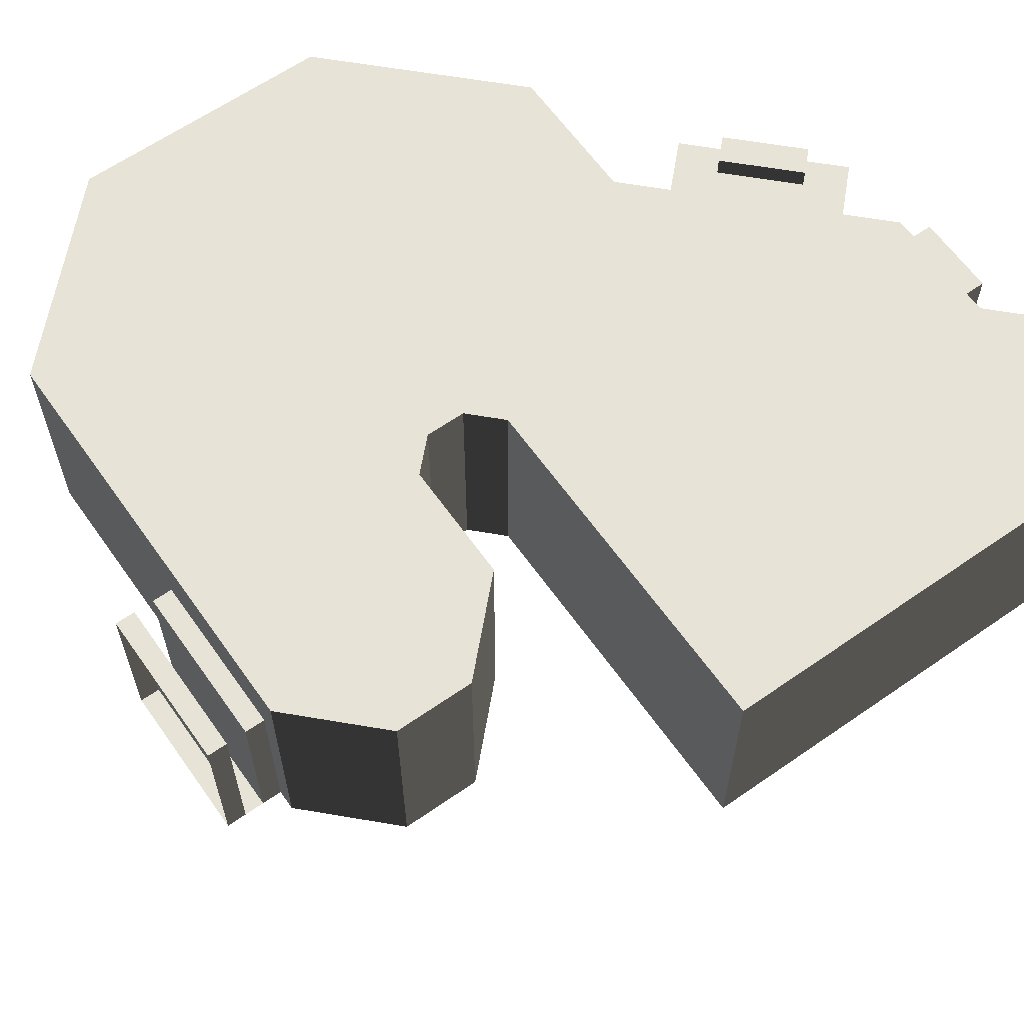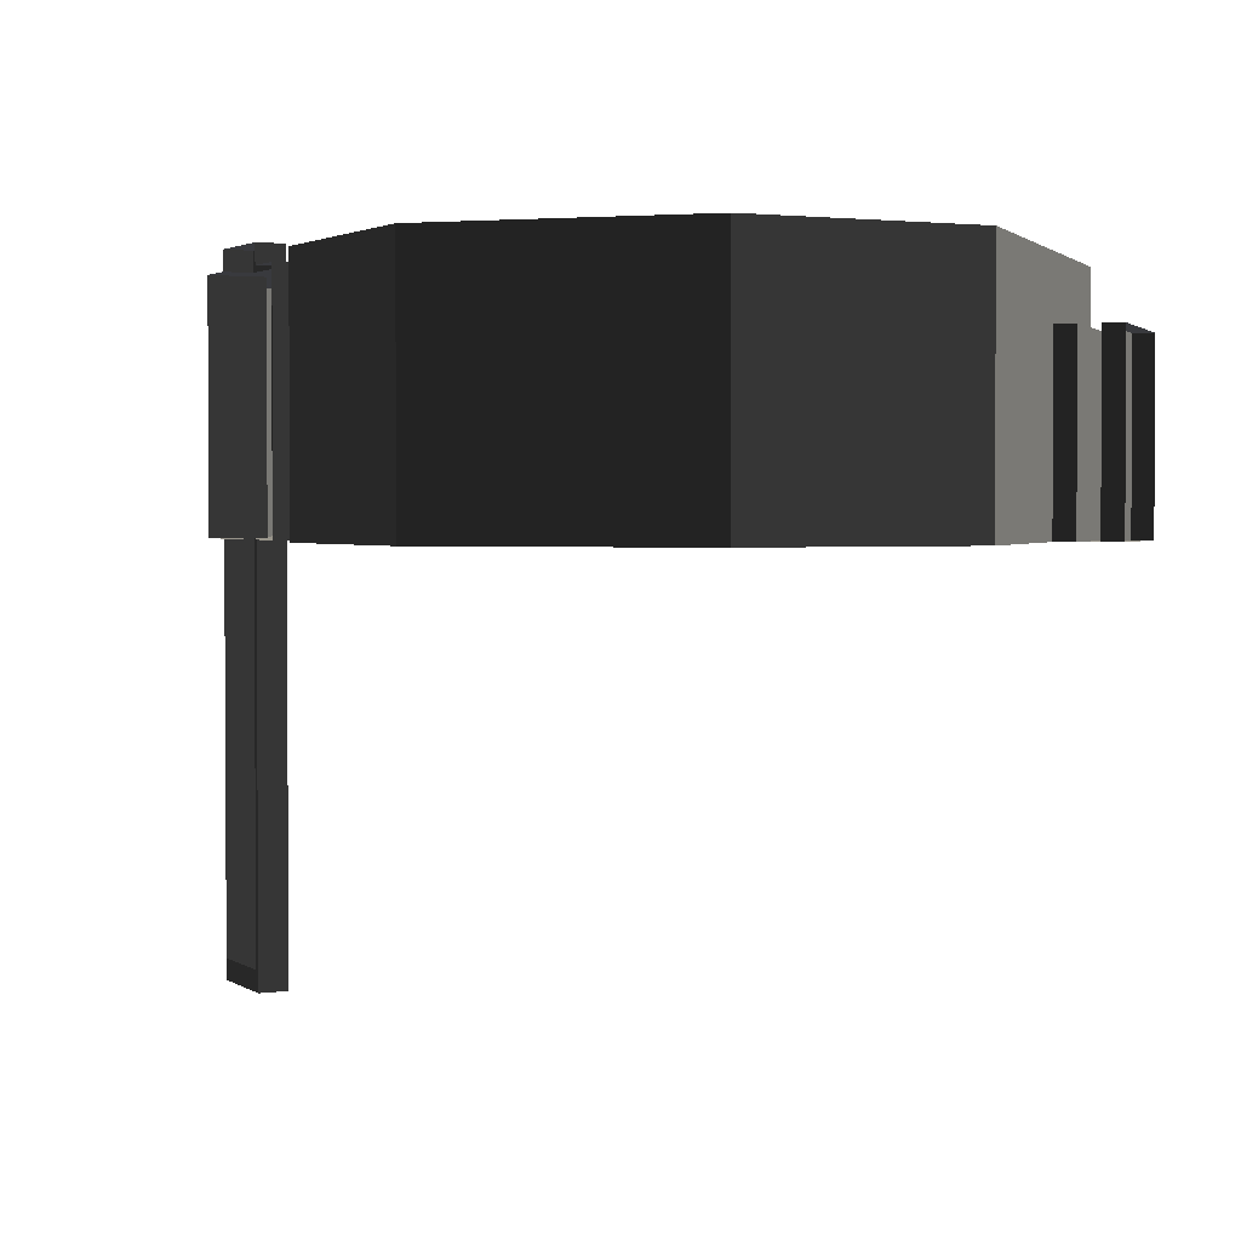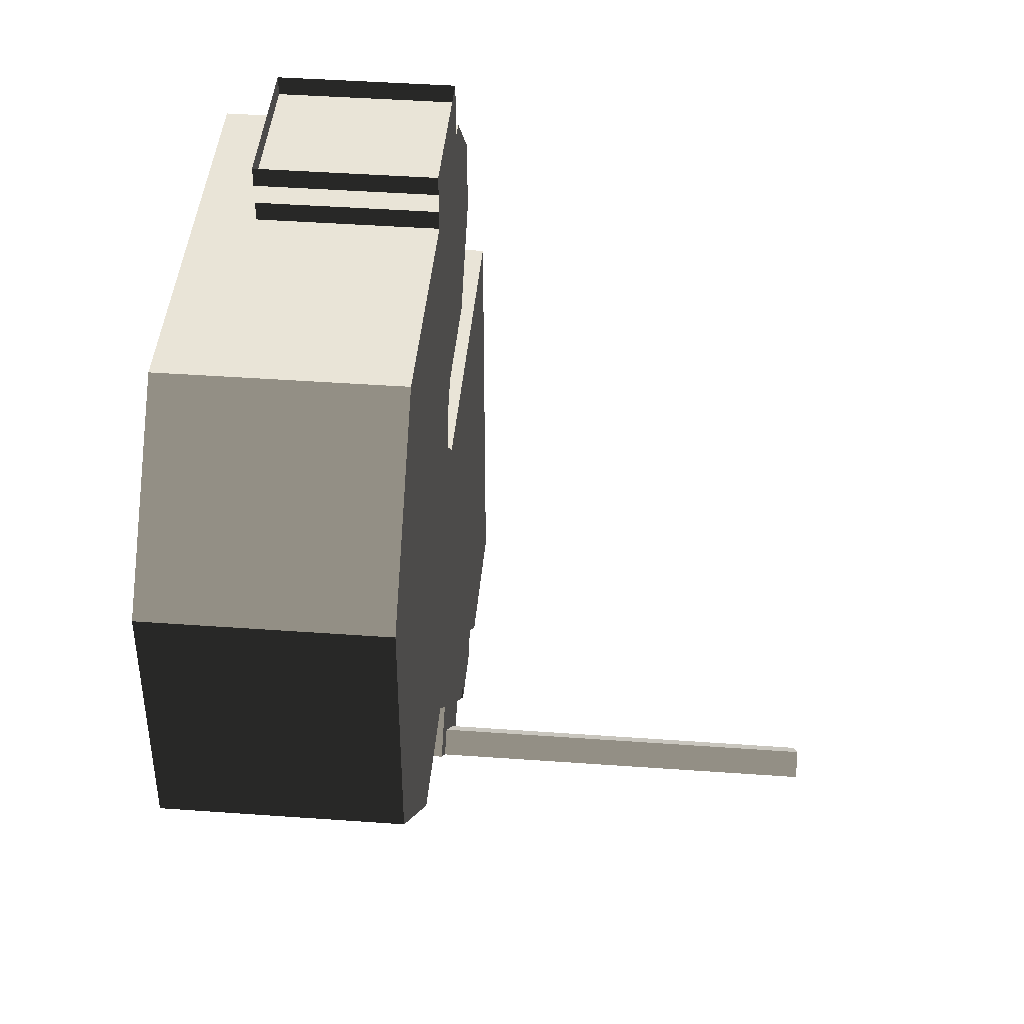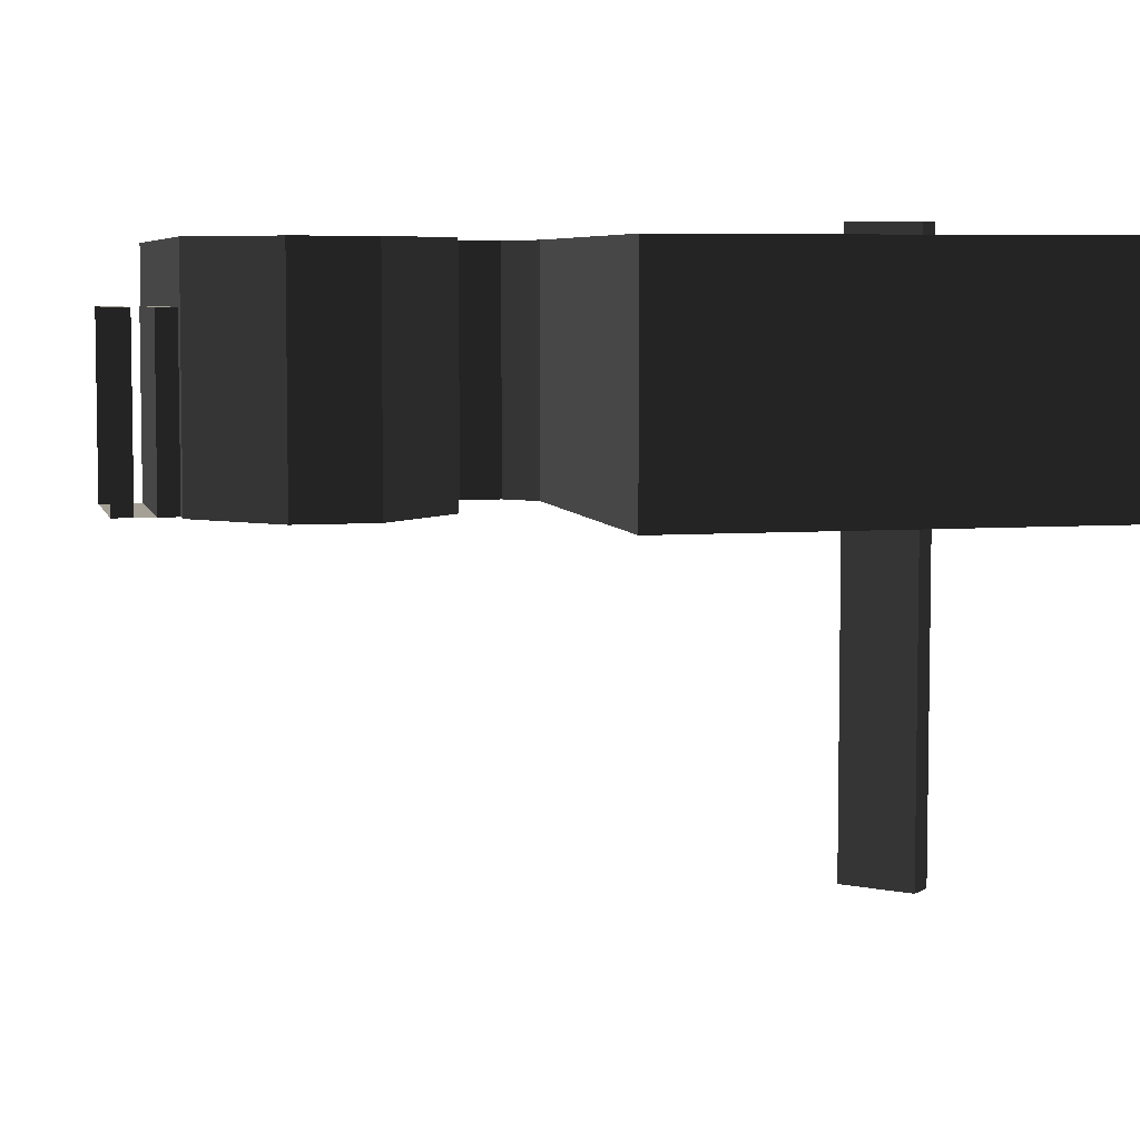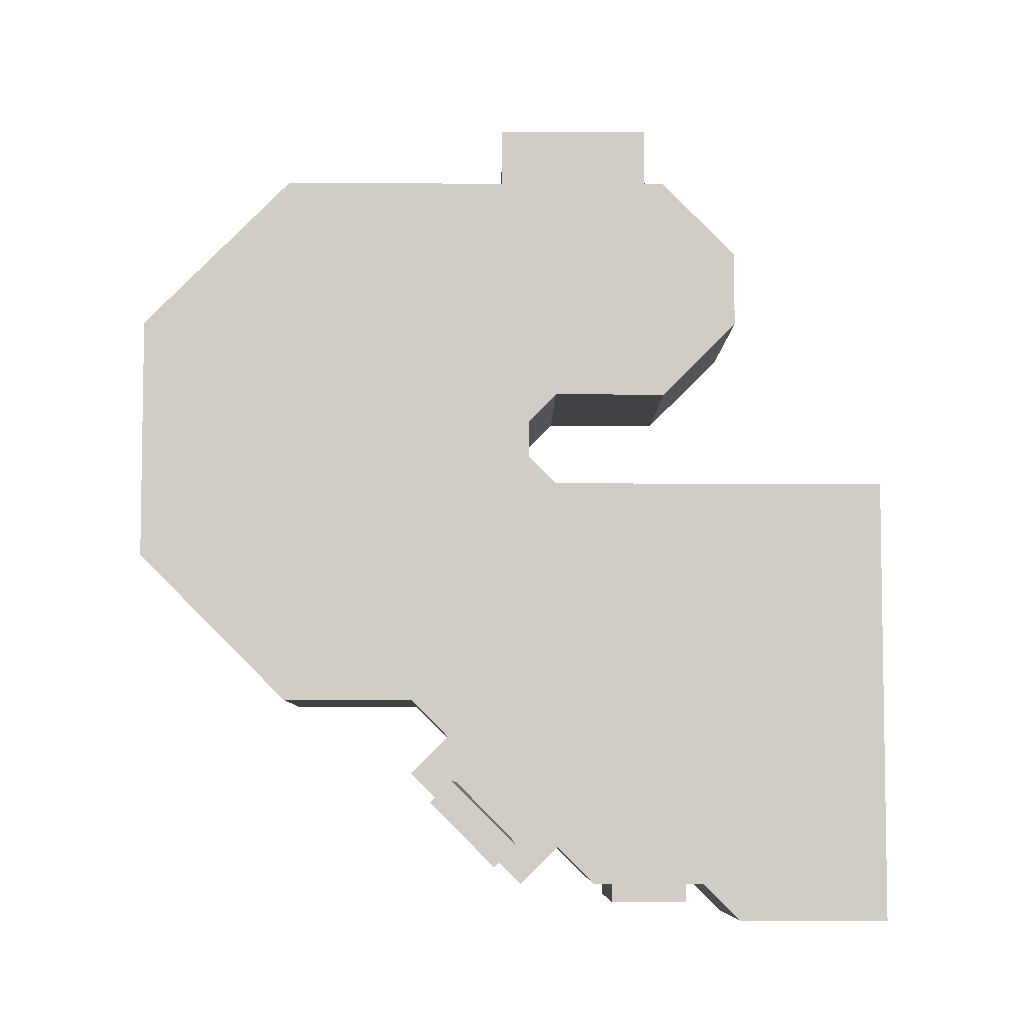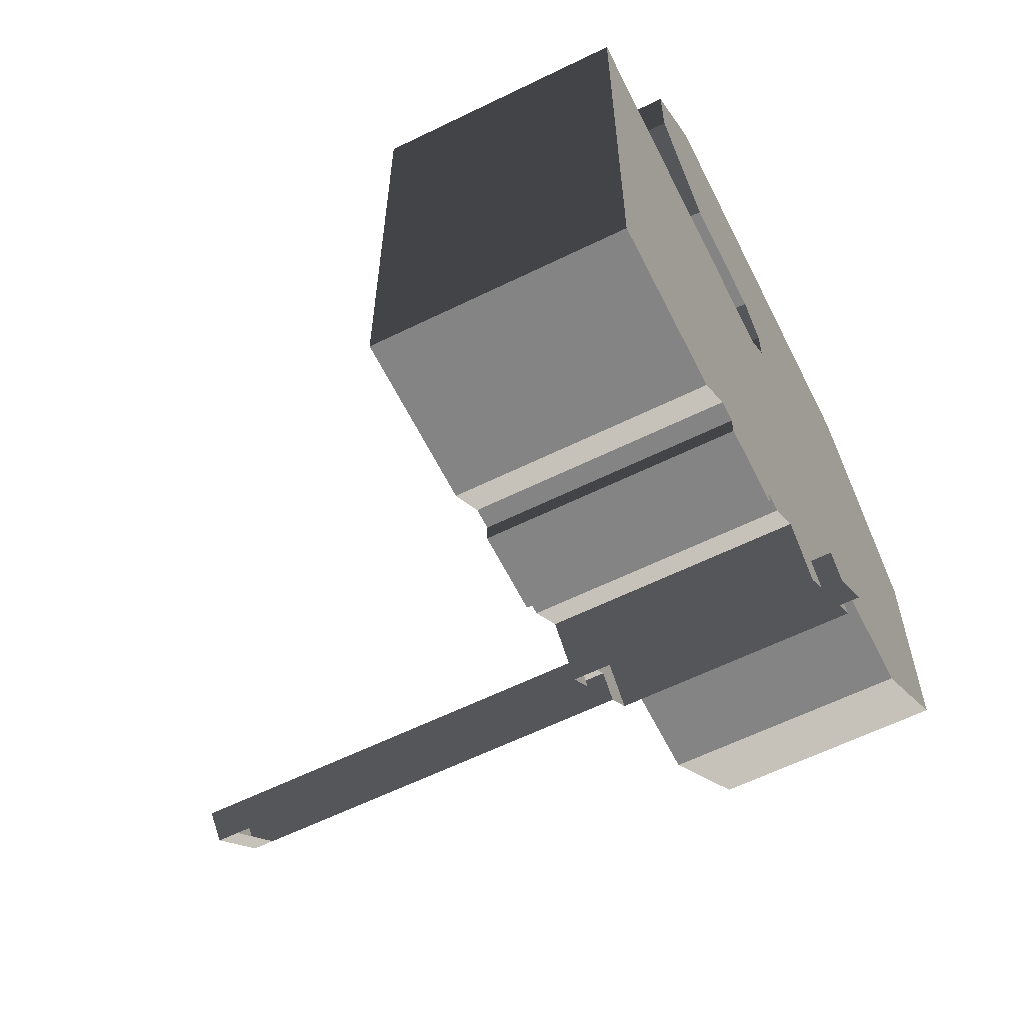
<metadata>
{"format":"obj","ext":"obj","renderer":"f3d","projection":"perspective","resolution":1024,"background":"white","views":[{"elev":62.6,"azim":-125.2,"up":"+Z"},{"elev":2.2,"azim":108.4,"up":"+Z"},{"elev":42.9,"azim":94.9,"up":"+Y"},{"elev":5.9,"azim":-103.2,"up":"+Z"},{"elev":-6.5,"azim":179.4,"up":"+Y"},{"elev":-61.5,"azim":-63.5,"up":"+Y"}]}
</metadata>
<code>
v -4648 -10408 432
v -4648 -10408 448
v -4696 -10456 448
v -4696 -10456 432
v -4680 -10472 448
v -4680 -10472 432
v -4632 -10424 432
v -4632 -10424 448
g Default
f 1 2 3 4
f 4 3 5 6
f 7 8 2 1
v -4648 -10408 -80
v -4648 -10408 240
v -4696 -10456 240
v -4696 -10456 -80
v -4848 -10512 240
v -4848 -10512 432
v -4784 -10512 432
v -4784 -10512 240
g SWLITE01
f 9 10 11 12
f 13 14 15 16
v -4680 -10472 -80
v -4680 -10472 -64
v -4632 -10424 -64
v -4632 -10424 -80
g ELEVTR04
f 17 18 19 20
v -4680 -10472 240
v -4632 -10424 240
v -4784 -10496 432
v -4784 -10496 240
v -4848 -10496 240
v -4848 -10496 432
g TRAMJON
f 12 11 21 17
f 20 22 10 9
f 16 15 23 24
f 25 26 14 13
v -4736 -10464 240
v -4736 -10464 432
v -4704 -10496 432
v -4704 -10496 240
v -4608 -10400 240
v -4608 -10400 432
v -4640 -10368 432
v -4640 -10368 240
v -4768 -10496 240
v -4768 -10496 432
v -4608 -10336 432
v -4608 -10336 240
v -4496 -10336 432
v -4496 -10336 240
v -5024 -10528 240
v -5024 -10528 432
v -4896 -10528 432
v -4896 -10528 240
v -4368 -10208 432
v -4368 -10208 240
v -4712 -10120 240
v -4712 -10120 432
v -4736 -10144 432
v -4736 -10144 240
v -4712 -10088 240
v -4712 -10088 432
v -4736 -10064 240
v -4736 -10064 432
v -4368 -10000 240
v -4368 -10000 432
v -4496 -9872 432
v -4496 -9872 240
v -4832 -10064 240
v -4832 -10064 432
v -4688 -9872 432
v -4688 -9872 240
v -4896 -10000 240
v -4896 -10000 432
v -4896 -9936 240
v -4896 -9936 432
v -4688 -9872 384
v -4816 -9872 432
v -4816 -9872 384
v -4864 -10496 240
v -4864 -10496 432
v -4832 -9872 240
v -4832 -9872 432
v -4816 -9872 240
v -5024 -10144 240
v -5024 -10144 432
v -4688 -9856 384
v -4688 -9856 240
v -4816 -9856 240
v -4816 -9856 384
v -4816 -9824 240
v -4816 -9824 384
v -4816 -9840 384
v -4816 -9840 240
v -4688 -9840 240
v -4688 -9840 384
v -4688 -9824 384
v -4688 -9824 240
g BRKGRY01
f 27 28 29 30
f 31 32 33 34
f 35 36 28 27
f 34 33 37 38
f 38 37 39 40
f 24 23 36 35
f 41 42 43 44
f 40 39 45 46
f 47 48 49 50
f 51 52 48 47
f 53 54 52 51
f 55 56 57 58
f 59 60 54 53
f 58 57 61 62
f 63 64 60 59
f 65 66 64 63
f 67 61 68 69
f 70 71 26 25
f 44 43 71 70
f 46 45 56 55
f 72 73 66 65
f 74 68 73 72
f 75 76 42 41
f 50 49 76 75
f 62 67 77 78
f 79 80 69 74
f 81 82 83 84
f 85 86 87 88
g DORWS01
f 78 77 80 79
f 84 83 86 85
g F_BRKTOP
f 17 20 9 12
g F_GRDLIT
f 8 5 3 2
g F_CONCRP
f 47 50 41
f 63 59 53
f 65 63 53
f 72 65 53
f 58 72 53
f 55 58 53
f 46 55 53
f 38 40 46
f 22 31 34
f 10 22 34
f 30 21 11
f 27 30 11
f 24 35 27
f 13 16 24
f 25 13 24
f 41 44 70
f 47 41 70
f 46 53 51
f 11 10 34
f 27 11 34
f 25 24 27
f 70 25 27
f 47 70 27
f 46 51 47
f 38 46 47
f 47 27 38
f 50 75 41
f 62 78 79 74
g F_DECK
f 48 42 49
f 64 54 60
f 66 54 64
f 73 54 66
f 57 54 73
f 56 54 57
f 45 54 56
f 37 45 39
f 7 33 32
f 1 33 7
f 29 4 6
f 28 4 29
f 23 28 36
f 14 23 15
f 26 23 14
f 42 71 43
f 48 71 42
f 45 52 54
f 4 33 1
f 28 33 4
f 26 28 23
f 71 28 26
f 48 28 71
f 45 48 52
f 37 48 45
f 48 37 28
f 49 42 76
f 87 86 83 82
g F_GDCONC
f 77 67 69 80
g F_UNDOOR
f 78 85 84 79
f 85 78 79 84
g F_BASHXL
f 85 88 81 84

</code>
